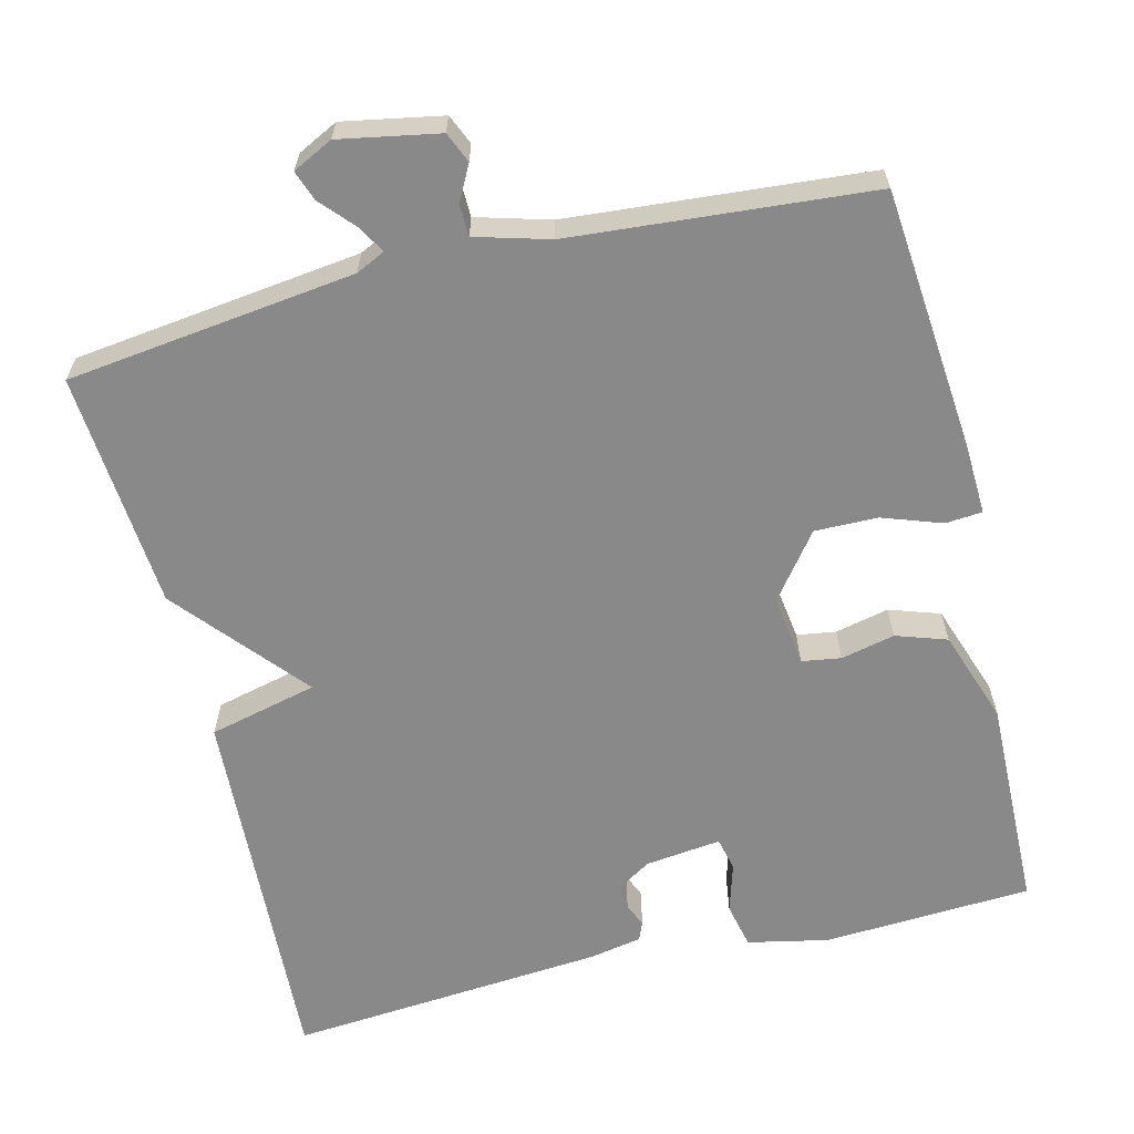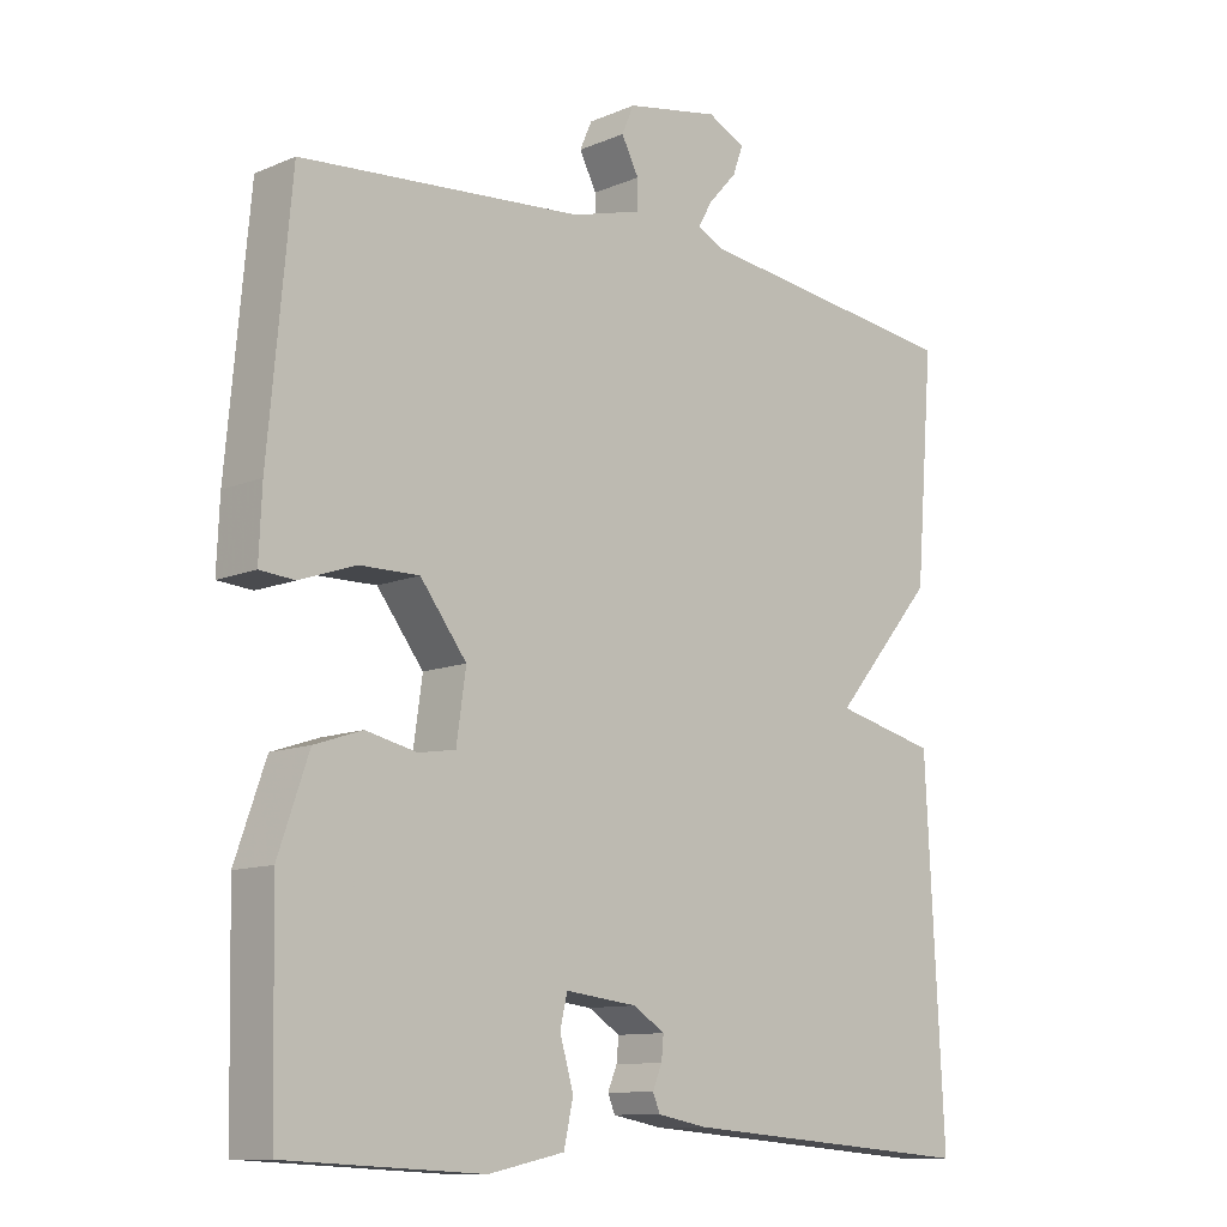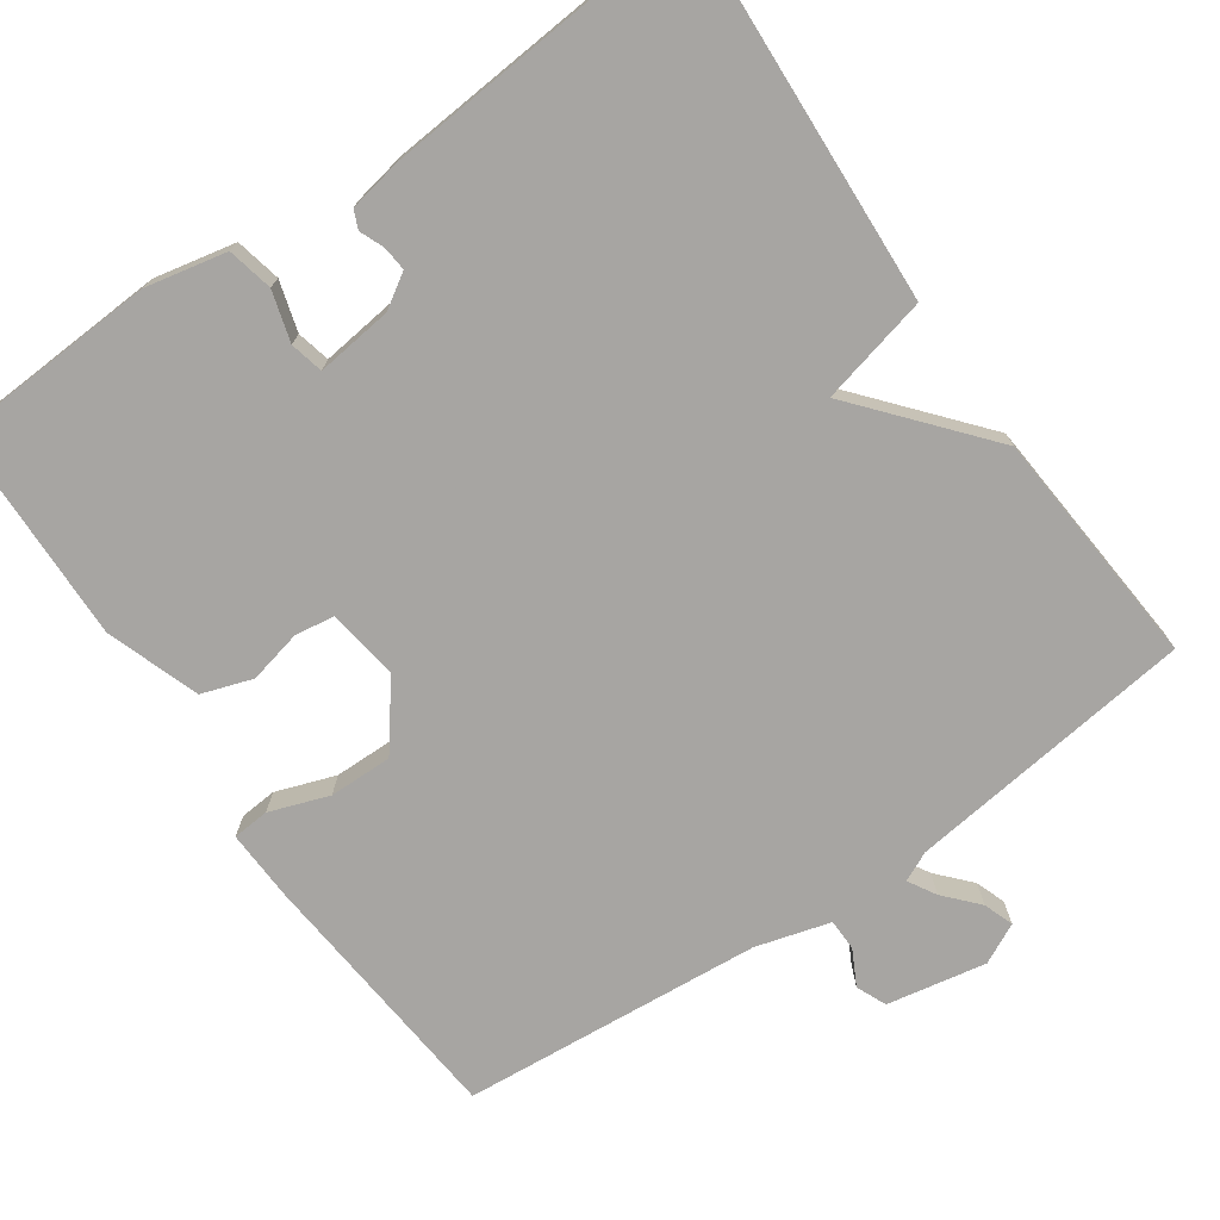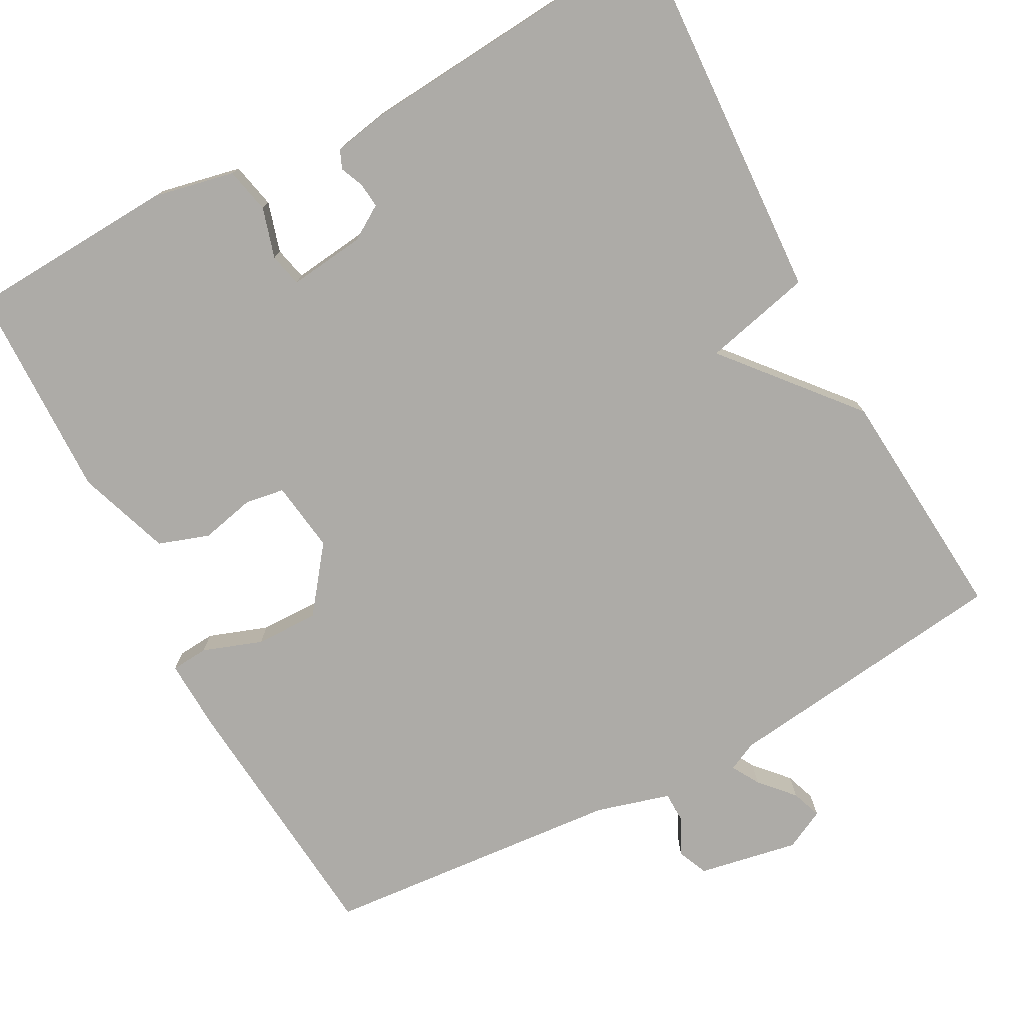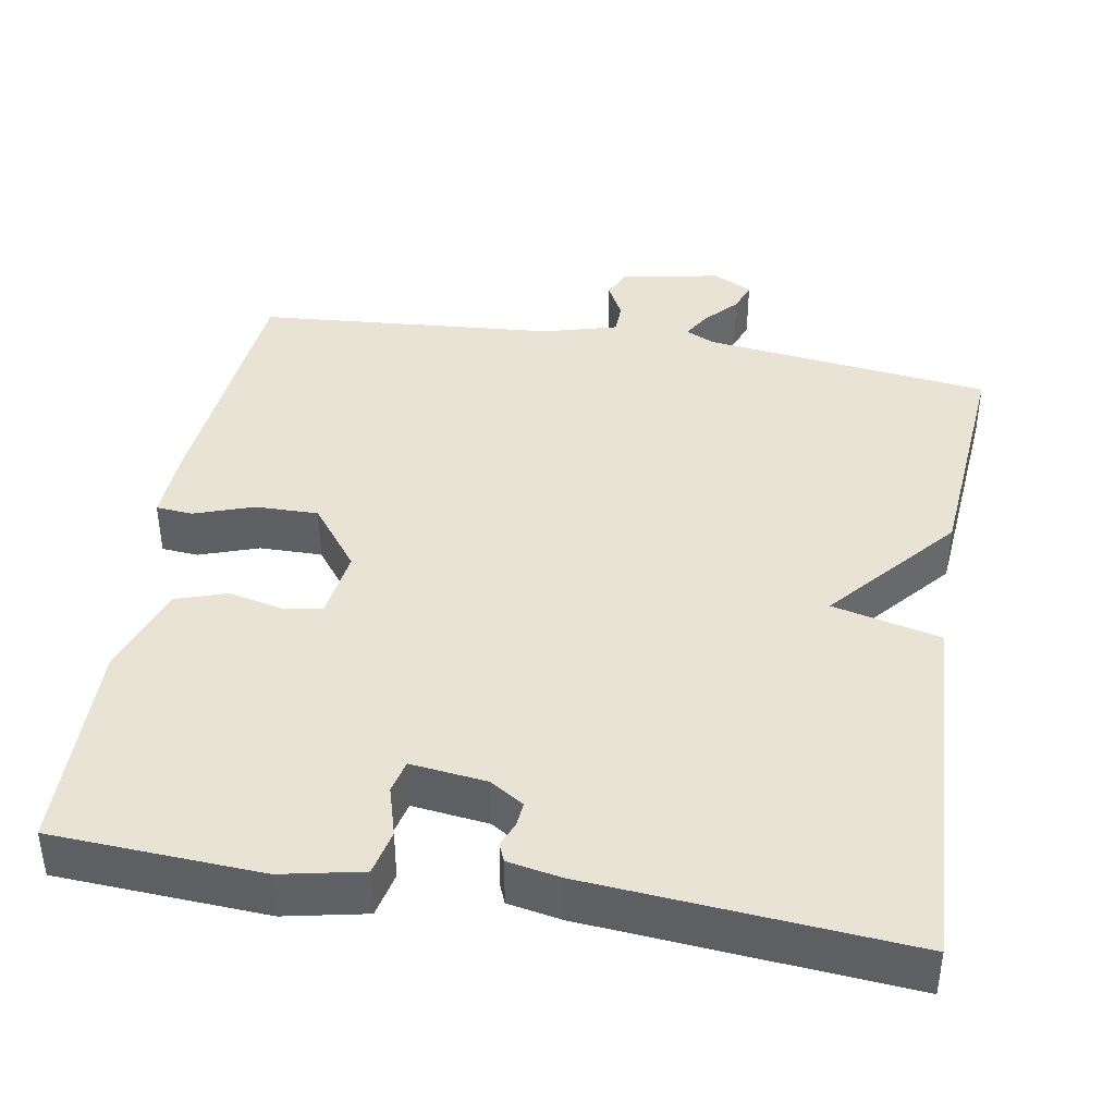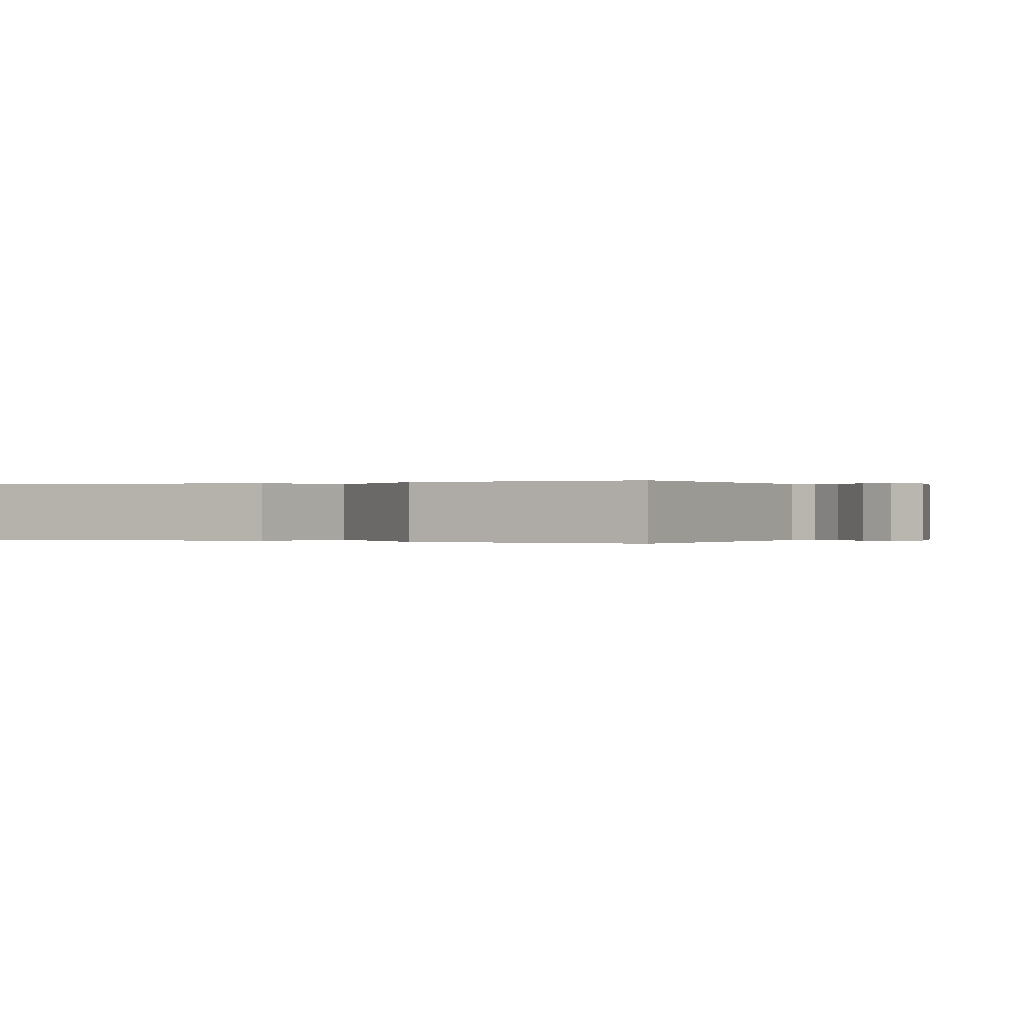
<metadata>
{"format":"obj","ext":"obj","renderer":"f3d","projection":"perspective","resolution":1024,"background":"white","views":[{"elev":-63.1,"azim":13.8,"up":"+Y"},{"elev":-11.0,"azim":136.0,"up":"+Z"},{"elev":-73.9,"azim":-145.3,"up":"+Y"},{"elev":-76.4,"azim":-151.9,"up":"+Y"},{"elev":41.0,"azim":-170.2,"up":"+Y"},{"elev":-0.0,"azim":-65.3,"up":"+Y"}]}
</metadata>
<code>
v -0.5 0.07 0.5
v -0.125 0.07 0.547
v -0.087 0.07 0.565
v -0.108 0.07 0.601
v -0.147 0.07 0.644
v -0.161 0.07 0.683
v -0.109 0.07 0.709
v 0.02 0.07 0.685
v 0.037 0.07 0.646
v 0.013 0.07 0.6
v 0.014 0.07 0.559
v 0.11 0.07 0.532
v 0.5 0.07 0.5
v 0.531 0.07 0.159
v 0.535 0.07 0.066
v 0.487 0.07 0.062
v 0.41 0.07 0.089
v 0.328 0.07 0.09
v 0.264 0.07 0.006
v 0.277 0.07 -0.086
v 0.328 0.07 -0.094
v 0.398 0.07 -0.078
v 0.464 0.07 -0.1
v 0.506 0.07 -0.221
v 0.5 0.07 -0.5
v 0.228 0.07 -0.515
v 0.123 0.07 -0.493
v 0.11 0.07 -0.434
v 0.129 0.07 -0.369
v 0.119 0.07 -0.326
v 0.02 0.07 -0.338
v -0.024 0.07 -0.366
v -0.021 0.07 -0.398
v -0.008 0.07 -0.429
v -0.018 0.07 -0.453
v -0.087 0.07 -0.466
v -0.5 0.07 -0.5
v -0.475 0.07 -0.009
v -0.334 0.07 0.025
v -0.475 0.07 0.191
v -0.5 0 0.5
v -0.125 0 0.547
v -0.087 0 0.565
v -0.108 0 0.601
v -0.147 0 0.644
v -0.161 0 0.683
v -0.109 0 0.709
v 0.02 0 0.685
v 0.037 0 0.646
v 0.013 0 0.6
v 0.014 0 0.559
v 0.11 0 0.532
v 0.5 0 0.5
v 0.531 0 0.159
v 0.535 0 0.066
v 0.487 0 0.062
v 0.41 0 0.089
v 0.328 0 0.09
v 0.264 0 0.006
v 0.277 0 -0.086
v 0.328 0 -0.094
v 0.398 0 -0.078
v 0.464 0 -0.1
v 0.506 0 -0.221
v 0.5 0 -0.5
v 0.228 0 -0.515
v 0.123 0 -0.493
v 0.11 0 -0.434
v 0.129 0 -0.369
v 0.119 0 -0.326
v 0.02 0 -0.338
v -0.024 0 -0.366
v -0.021 0 -0.398
v -0.008 0 -0.429
v -0.018 0 -0.453
v -0.087 0 -0.466
v -0.5 0 -0.5
v -0.475 0 -0.009
v -0.334 0 0.025
v -0.475 0 0.191
f 39 40 1 2
f 37 38 39
f 36 37 39
f 35 36 39
f 34 35 39
f 33 34 39
f 32 33 39 2
f 31 32 2 3
f 30 31 3
f 29 30 3
f 27 28 29
f 26 27 29
f 25 26 29
f 24 25 29
f 23 24 29
f 22 23 29
f 21 22 29
f 20 21 29
f 19 20 29 3
f 18 19 3 4
f 17 18 4
f 15 16 17
f 14 15 17
f 13 14 17
f 12 13 17
f 11 12 17
f 4 5 6
f 17 4 6
f 11 17 6
f 10 11 6 7
f 7 8 9 10
f 42 41 80 79
f 79 78 77
f 79 77 76
f 79 76 75
f 79 75 74
f 79 74 73
f 42 79 73 72
f 43 42 72 71
f 43 71 70
f 43 70 69
f 69 68 67
f 69 67 66
f 69 66 65
f 69 65 64
f 69 64 63
f 69 63 62
f 69 62 61
f 69 61 60
f 43 69 60 59
f 44 43 59 58
f 44 58 57
f 57 56 55
f 57 55 54
f 57 54 53
f 57 53 52
f 57 52 51
f 46 45 44
f 46 44 57
f 46 57 51
f 47 46 51 50
f 50 49 48 47
f 1 41 42 2
f 2 42 43 3
f 3 43 44 4
f 4 44 45 5
f 5 45 46 6
f 6 46 47 7
f 7 47 48 8
f 8 48 49 9
f 9 49 50 10
f 10 50 51 11
f 11 51 52 12
f 12 52 53 13
f 13 53 54 14
f 14 54 55 15
f 15 55 56 16
f 16 56 57 17
f 17 57 58 18
f 18 58 59 19
f 19 59 60 20
f 20 60 61 21
f 21 61 62 22
f 22 62 63 23
f 23 63 64 24
f 24 64 65 25
f 25 65 66 26
f 26 66 67 27
f 27 67 68 28
f 28 68 69 29
f 29 69 70 30
f 30 70 71 31
f 31 71 72 32
f 32 72 73 33
f 33 73 74 34
f 34 74 75 35
f 35 75 76 36
f 36 76 77 37
f 37 77 78 38
f 38 78 79 39
f 39 79 80 40
f 40 80 41 1

</code>
